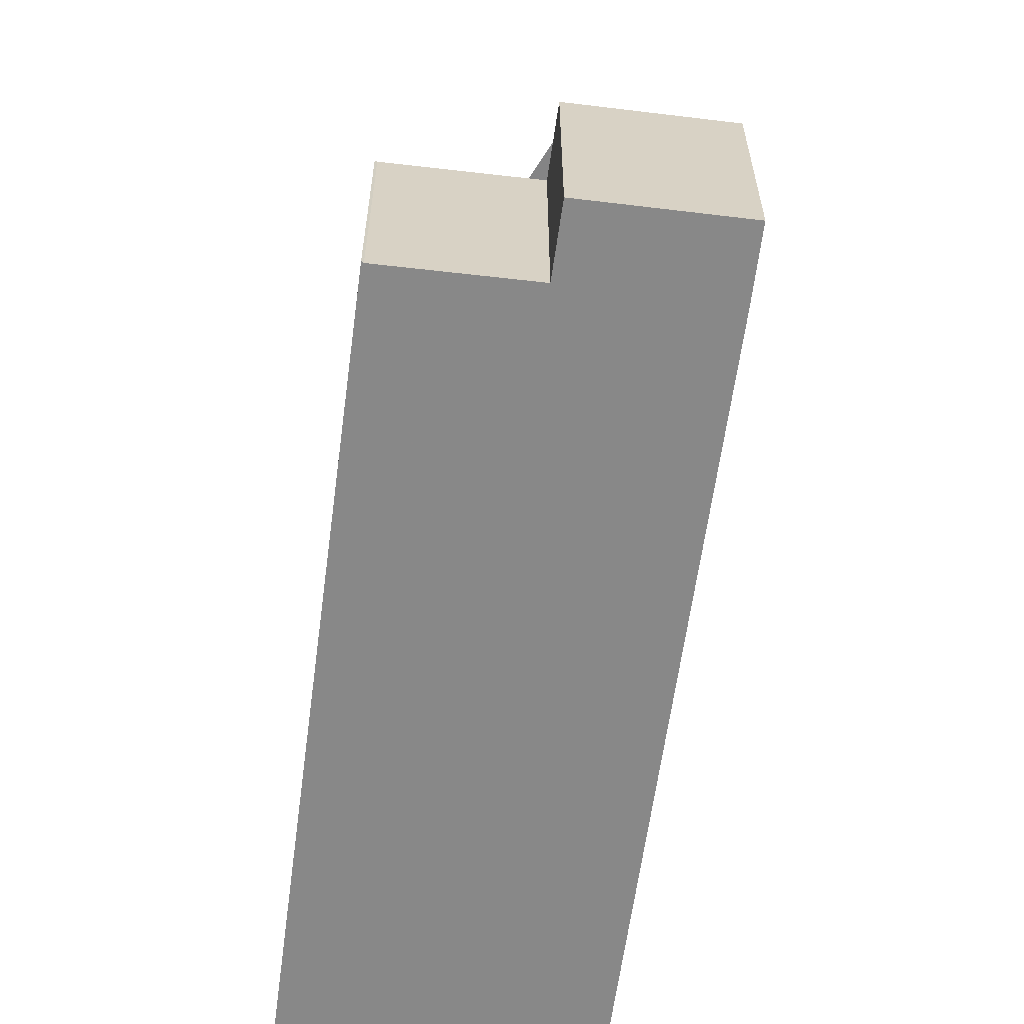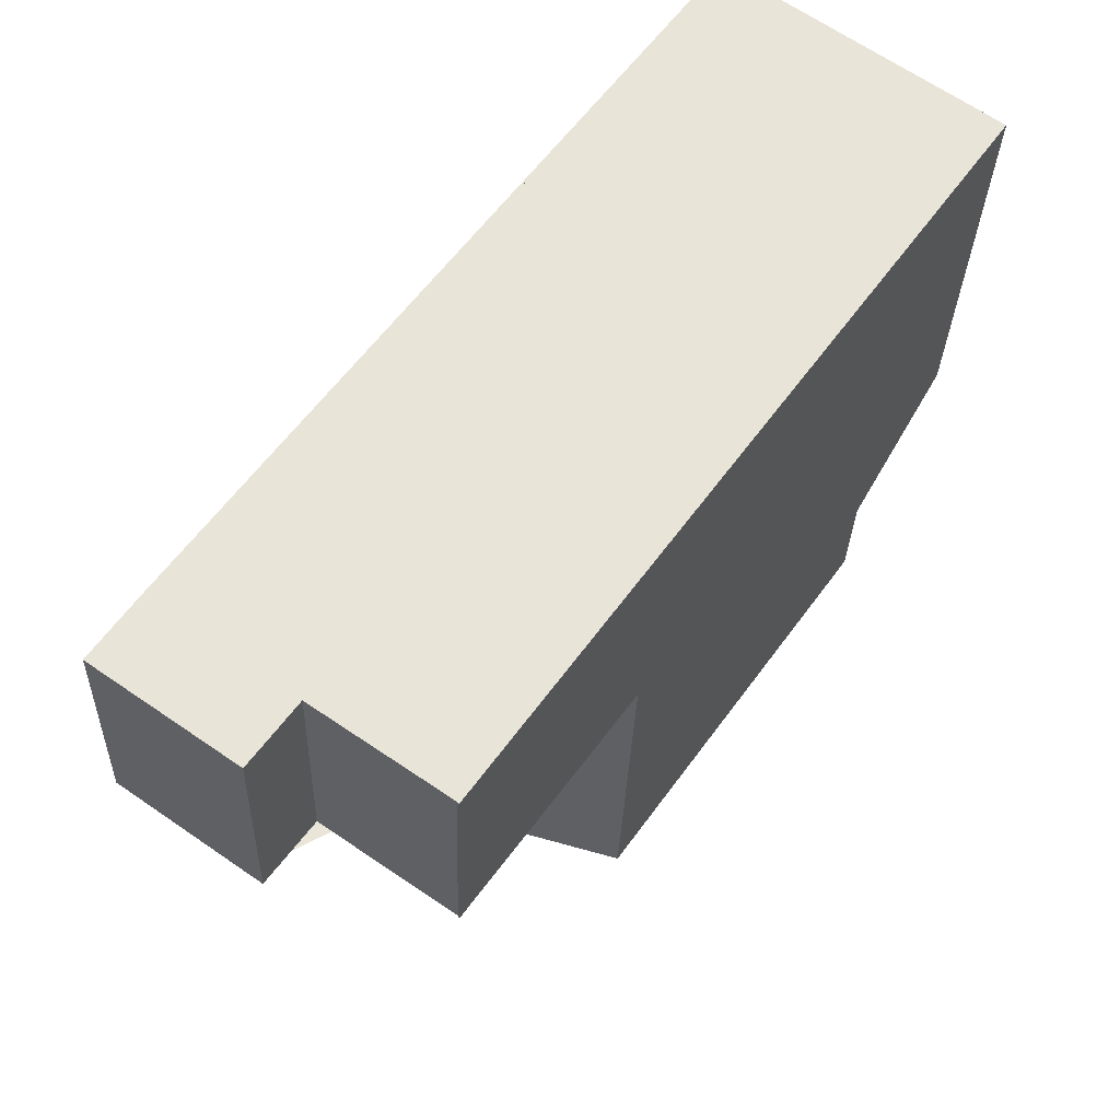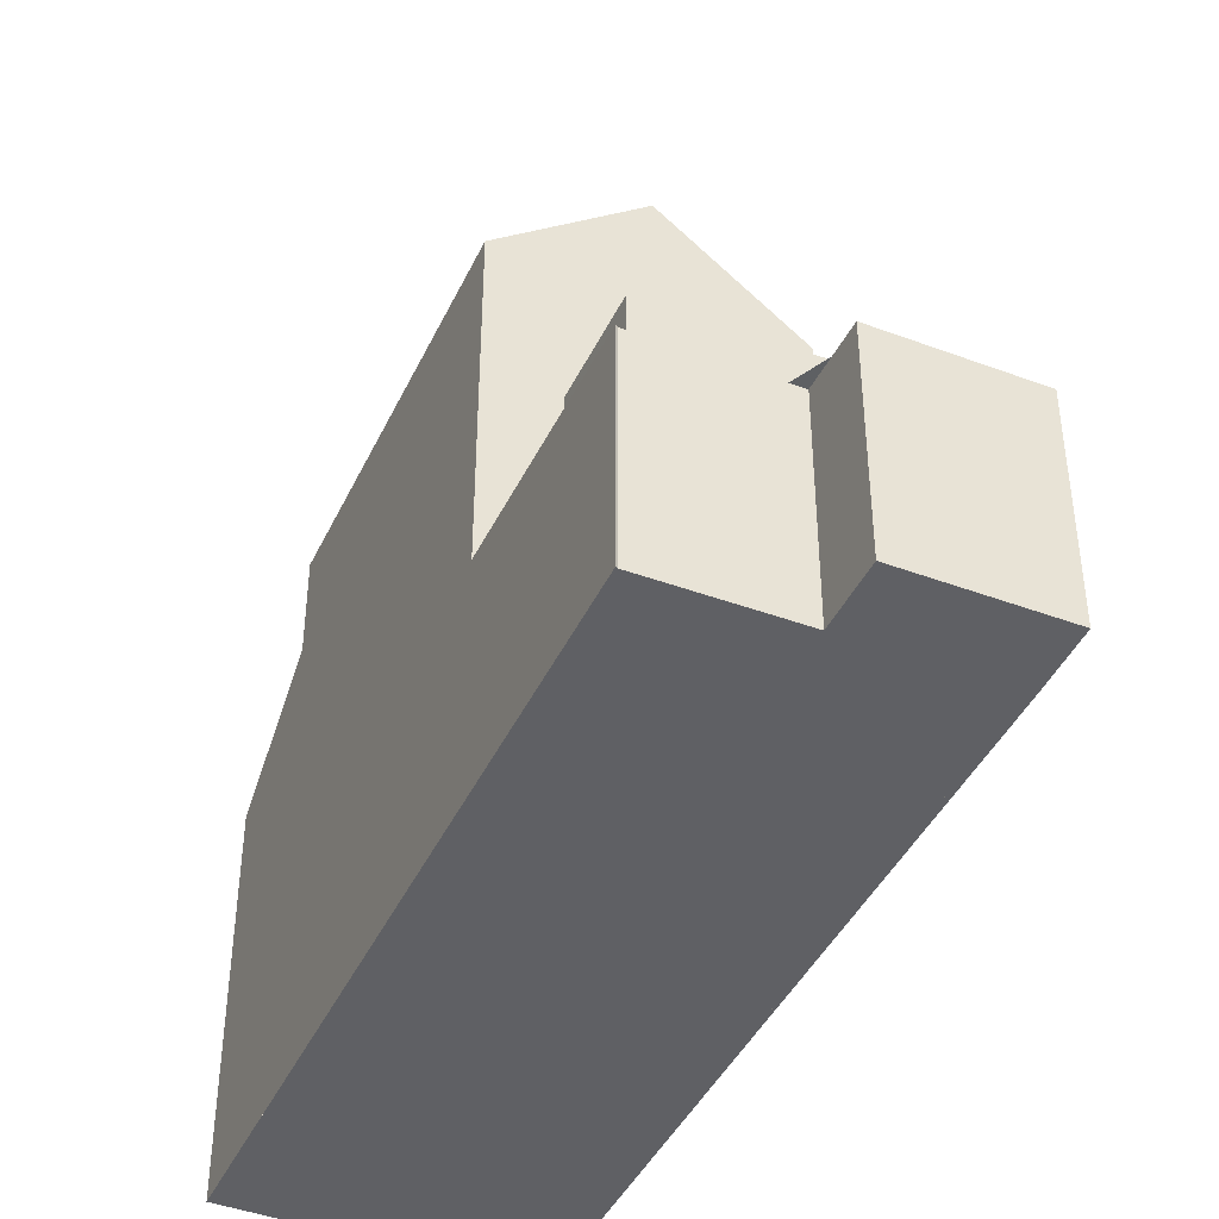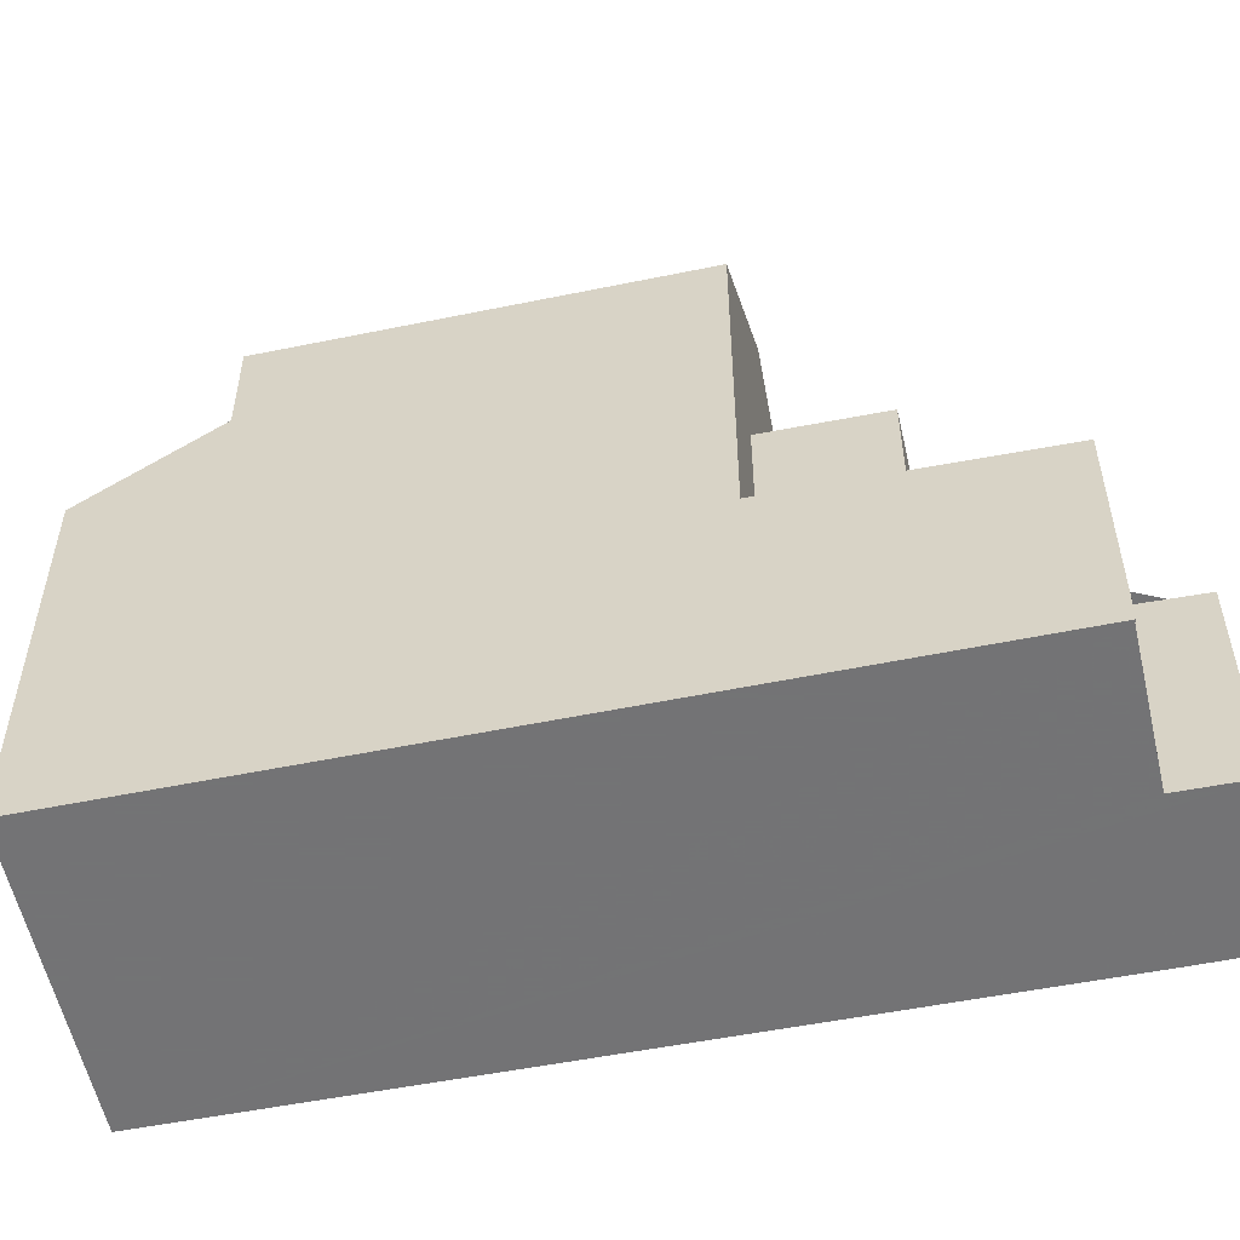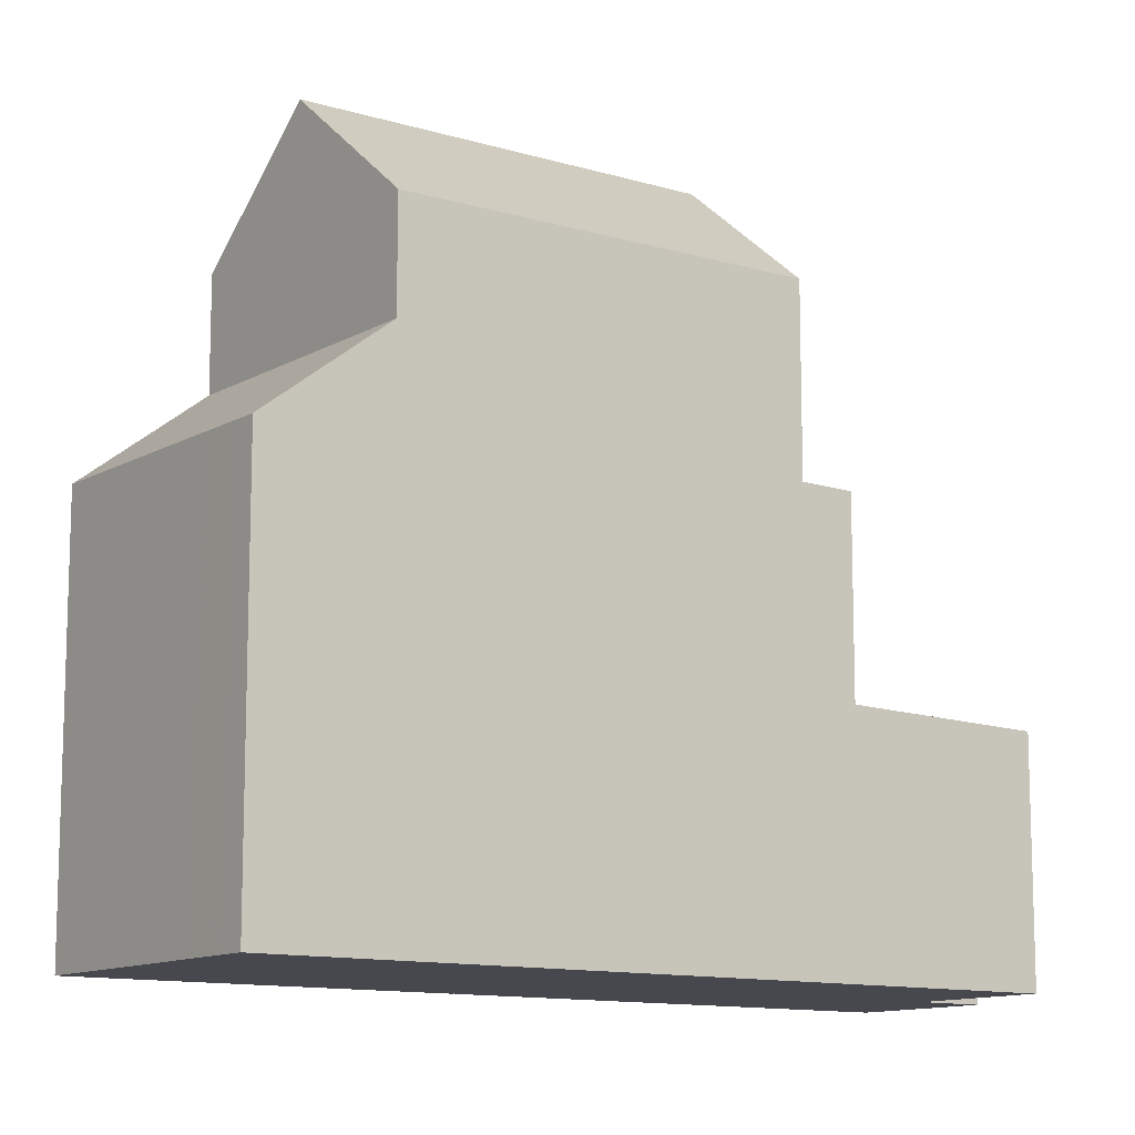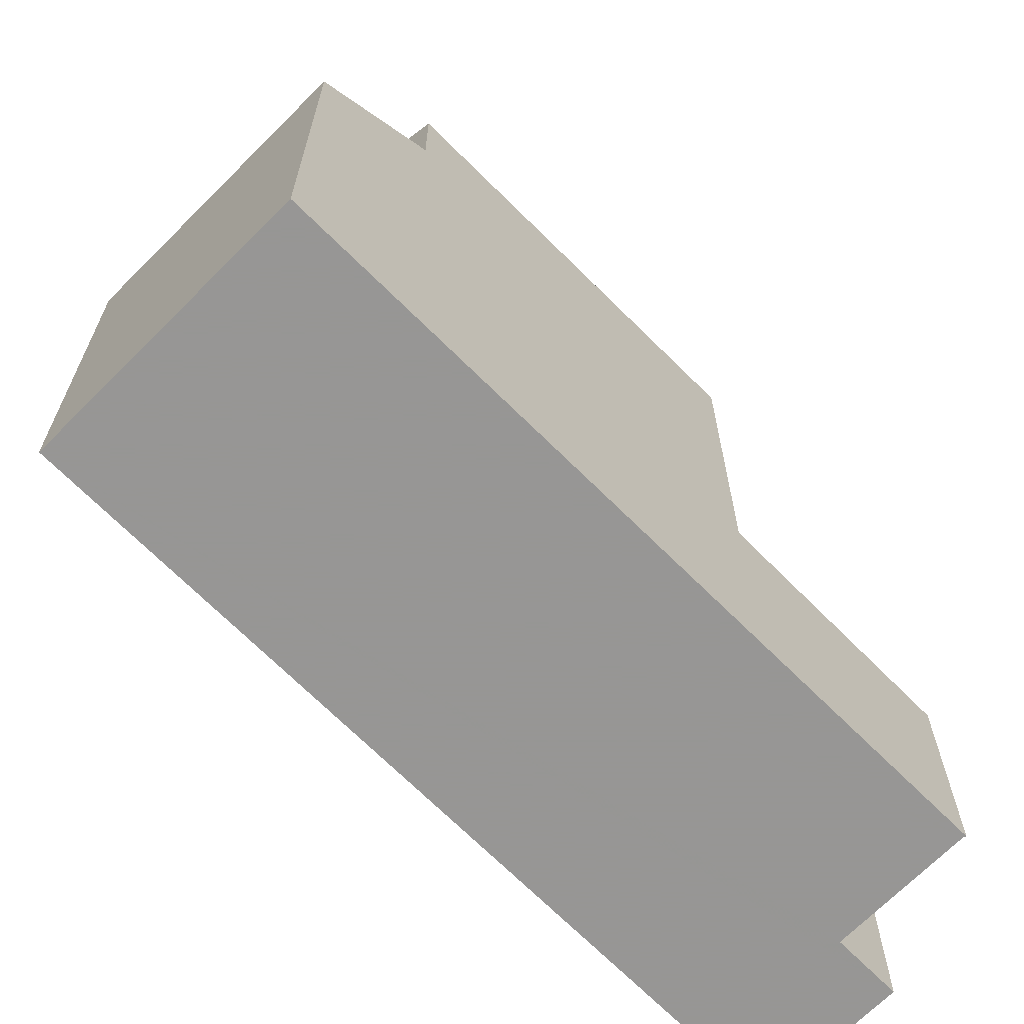
<metadata>
{"format":"obj","ext":"obj","renderer":"f3d","projection":"perspective","resolution":1024,"background":"white","views":[{"elev":-62.9,"azim":28.1,"up":"+Z"},{"elev":-28.9,"azim":178.3,"up":"+Y"},{"elev":-43.6,"azim":11.4,"up":"+Z"},{"elev":-56.0,"azim":-42.4,"up":"+Z"},{"elev":-11.8,"azim":-90.5,"up":"+Z"},{"elev":-67.8,"azim":-99.5,"up":"+Z"}]}
</metadata>
<code>
v -790.4 -1399 3.135
v -790.3 -1399 3.135
v -789.8 -1400 3.112
v -791.5 -1401 3.117
v -792.1 -1400 3.141
v -793.7 -1402 3.146
v -793.7 -1402 3.146
v -800 -1393 5.439
v -796.7 -1390 5.483
v -795 -1396 9.827
v -794.6 -1393 8.237
v -794.6 -1394 8.293
v -795.8 -1392 8.309
v -795.7 -1392 8.253
v -797.3 -1393 9.829
v -795.7 -1392 8.253
v -792.4 -1396 8.208
v -797.3 -1393 9.829
v -795.8 -1399 8.205
v -794.1 -1398 9.826
v -799 -1394 8.172
v -793.7 -1402 3.146
v -795.8 -1399 3.231
v -795.8 -1399 3.231
v -795.4 -1399 3.23
v -793.4 -1401 3.145
v -794.5 -1400 3.191
v -791.5 -1398 3.181
v -794.8 -1400 3.192
v -794.7 -1400 3.2
v -795.1 -1400 3.201
v -791.6 -1398 3.181
v -795.8 -1399 3.231
v -791.5 -1398 3.181
v -795 -1396 9.827
v -797.9 -1396 8.183
v -799 -1394 6.739
v -795.7 -1392 6.783
v -799.5 -1394 6.147
v -796.2 -1391 6.194
v -792.4 -1396 6.111
v -795.8 -1399 6.064
v -791.5 -1398 6.091
v -796.2 -1391 6.194
v -792.5 -1397 6.111
v -792.5 -1397 8.264
v -791.6 -1398 6.09
v -795.8 -1392 8.309
v -789.9 -1400 3.112
v -791.6 -1398 3.181
v -795.8 -1392 6.782
v -796.8 -1391 5.482
v -795.7 -1392 6.783
v -795.8 -1392 6.782
v -797.3 -1393 9.829
v -799 -1394 8.172
v -799 -1394 6.739
v -797.9 -1396 8.195
v -799 -1394 8.184
v -799 -1394 8.184
v -795.8 -1399 8.216
v -799 -1394 6.739
v -799.5 -1394 6.147
v -799 -1394 6.739
v -795.8 -1399 6.064
v -795.8 -1399 3.231
v -800 -1393 5.439
v -794.7 -1400 3.188
v -794.8 -1400 3.188
v -794.4 -1400 3.187
v -791.4 -1398 3.178
v -791.5 -1398 3.178
v -790.2 -1400 3.124
v -790.1 -1400 3.123
v -791.8 -1401 3.129
v -796.8 -1391 5.521
v -796.7 -1391 5.522
v -800 -1393 5.443
v -800 -1393 5.444
v -792.5 -1397 6.111
v -794.1 -1398 9.826
v -794.1 -1398 9.826
v -792.5 -1397 8.264
v -792.4 -1396 8.208
v -795.8 -1399 8.216
v -795 -1398 3.228
v -795 -1398 6.075
v -795.8 -1399 8.205
v -792.4 -1396 6.111
v -798.2 -1394 8.944
v -794.3 -1399 3.199
v -795 -1398 3.228
v -794 -1400 3.189
v -798.2 -1394 8.944
v -796.5 -1396 8.963
v -798.2 -1394 6.75
v -798.2 -1394 6.75
v -795 -1398 6.075
v -795 -1398 8.981
v -792.9 -1401 3.143
v -793.9 -1400 3.186
v -799.2 -1392 5.462
v -799.2 -1392 5.449
v -795 -1398 8.981
v -798.7 -1393 6.158
v -795 -1398 6.075
v -794 -1400 6.055
v -795 -1398 3.228
v -794 -1400 3.189
v -798.7 -1394 8.506
v -797.3 -1396 8.52
v -798.7 -1394 8.506
v -798.7 -1394 6.744
v -795.4 -1399 8.539
v -798.7 -1394 6.744
v -799.7 -1393 5.443
v -799.7 -1393 5.452
v -795.4 -1399 8.539
v -799.1 -1393 6.152
v -795.4 -1399 6.069
v -795.4 -1399 3.23
v -794.8 -1400 3.192
v -794 -1400 6.055
v -791.6 -1398 6.09
v -794 -1400 3.189
v -794 -1400 6.055
v -791.5 -1398 6.091
v -795.1 -1400 3.201
v -794.3 -1399 6.06
v -791.8 -1398 6.095
v -791.7 -1397 6.096
v -794.3 -1399 3.199
v -794.3 -1399 6.06
v -790.3 -1399 3.135
v -790.4 -1399 3.135
v -790.4 -1399 0
v -790.3 -1399 0
v -790.1 -1400 3.123
v -790.3 -1399 3.135
v -790.3 -1399 0
v -790.1 -1400 0
v -789.9 -1400 3.112
v -789.8 -1400 3.112
v -789.8 -1400 0
v -789.9 -1400 0
v -791.8 -1401 3.129
v -791.5 -1401 3.117
v -791.5 -1401 0
v -791.8 -1401 4.441e-16
v -792.9 -1401 3.143
v -792.1 -1400 3.141
v -792.1 -1400 0
v -792.9 -1401 0
v -793.7 -1402 3.146
v -793.7 -1402 3.146
v -793.7 -1402 0
v -793.7 -1402 0
v -794.8 -1400 3.188
v -793.7 -1402 3.146
v -793.7 -1402 0
v -794.8 -1400 4.441e-16
v -800 -1393 5.439
v -800 -1393 5.439
v -800 -1393 8.882e-16
v -800 -1393 8.882e-16
v -796.7 -1391 5.522
v -796.7 -1390 5.483
v -796.7 -1390 0
v -796.7 -1391 0
v -792.4 -1396 8.208
v -794.6 -1393 8.237
v -794.6 -1393 0
v -792.4 -1396 0
v -794.6 -1393 8.237
v -795.7 -1392 8.253
v -795.7 -1392 0
v -794.6 -1393 0
v -793.7 -1402 3.146
v -793.7 -1402 3.146
v -793.7 -1402 0
v -793.7 -1402 0
v -793.7 -1402 3.146
v -793.4 -1401 3.145
v -793.4 -1401 0
v -793.7 -1402 0
v -791.4 -1398 3.178
v -791.5 -1398 3.181
v -791.5 -1398 0
v -791.4 -1398 0
v -799 -1394 8.172
v -797.9 -1396 8.183
v -797.9 -1396 0
v -799 -1394 0
v -800 -1393 5.443
v -799.5 -1394 6.147
v -799.5 -1394 8.882e-16
v -800 -1393 0
v -795.7 -1392 6.783
v -796.2 -1391 6.194
v -796.2 -1391 0
v -795.7 -1392 -8.882e-16
v -791.5 -1401 3.117
v -789.9 -1400 3.112
v -789.9 -1400 0
v -791.5 -1401 0
v -796.7 -1390 5.483
v -796.8 -1391 5.482
v -796.8 -1391 0
v -796.7 -1390 0
v -799.5 -1394 6.147
v -799 -1394 6.739
v -799 -1394 0
v -799.5 -1394 8.882e-16
v -799.7 -1393 5.443
v -800 -1393 5.439
v -800 -1393 8.882e-16
v -799.7 -1393 0
v -794.8 -1400 3.192
v -794.8 -1400 3.188
v -794.8 -1400 4.441e-16
v -794.8 -1400 -4.441e-16
v -790.4 -1399 3.135
v -791.4 -1398 3.178
v -791.4 -1398 0
v -790.4 -1399 0
v -789.8 -1400 3.112
v -790.1 -1400 3.123
v -790.1 -1400 0
v -789.8 -1400 0
v -792.1 -1400 3.141
v -791.8 -1401 3.129
v -791.8 -1401 4.441e-16
v -792.1 -1400 0
v -796.2 -1391 6.194
v -796.7 -1391 5.522
v -796.7 -1391 0
v -796.2 -1391 0
v -800 -1393 5.439
v -800 -1393 5.443
v -800 -1393 0
v -800 -1393 8.882e-16
v -797.9 -1396 8.183
v -795.8 -1399 8.205
v -795.8 -1399 0
v -797.9 -1396 0
v -791.7 -1397 6.096
v -792.4 -1396 6.111
v -792.4 -1396 0
v -791.7 -1397 -8.882e-16
v -793.4 -1401 3.145
v -792.9 -1401 3.143
v -792.9 -1401 0
v -793.4 -1401 0
v -796.8 -1391 5.482
v -799.2 -1392 5.449
v -799.2 -1392 -8.882e-16
v -796.8 -1391 0
v -799.2 -1392 5.449
v -799.7 -1393 5.443
v -799.7 -1393 0
v -799.2 -1392 -8.882e-16
v -795.1 -1400 3.201
v -794.8 -1400 3.192
v -794.8 -1400 -4.441e-16
v -795.1 -1400 -4.441e-16
v -795.8 -1399 3.231
v -795.1 -1400 3.201
v -795.1 -1400 -4.441e-16
v -795.8 -1399 0
v -791.5 -1398 6.091
v -791.7 -1397 6.096
v -791.7 -1397 -8.882e-16
v -791.5 -1398 0
v -800 -1393 0
v -796.7 -1390 0
v -790.4 -1399 0
v -790.3 -1399 0
v -789.8 -1400 0
v -791.5 -1401 0
v -792.1 -1400 0
v -793.7 -1402 0
v -793.7 -1402 0
f 29 68 69 122
f 54 44 40 53
f 46 17 41 45
f 13 12 10 15
f 14 11 12 13
f 68 29 27 70
f 72 32 28 71
f 30 27 29 31
f 31 23 25 30
f 112 94 95 111
f 110 90 96 113
f 77 40 44 76
f 47 43 34 50
f 64 57 39 63
f 65 42 19 61
f 93 32 72 101
f 48 16 38 51
f 79 63 39 78
f 66 33 42 65
f 58 36 56 60
f 62 37 21 59
f 105 44 54 97
f 104 20 46 45 106
f 102 76 44 105
f 107 47 50 109
f 68 22 7 69
f 81 10 12 83
f 83 12 11 84
f 111 95 99 114
f 70 26 6 22 68
f 74 3 49 73
f 73 49 4 75
f 88 36 58 85
f 73 72 71 1 2 74
f 101 72 73 75 5 100
f 76 52 9 77
f 78 8 67 79
f 103 52 76 102
f 132 86 87 133
f 91 30 25 92
f 93 27 30 91
f 94 55 35 95
f 90 18 48 51 96
f 95 35 82 99
f 100 26 70 101
f 117 79 67 116
f 101 70 27 93
f 115 64 63 119
f 120 65 61 118
f 119 63 79 117
f 121 66 65 120
f 111 58 60 112
f 113 62 59 110
f 114 85 58 111
f 116 103 102 117
f 119 105 97 115
f 118 104 106 120
f 117 102 105 119
f 120 106 108 121
f 31 29 122 128
f 130 124 123 129
f 131 127 124 130
f 128 24 23 31
f 129 98 80 130
f 130 80 89 131
f 133 126 125 132
f 135 136 137 134
f 139 140 141 138
f 143 144 145 142
f 147 148 149 146
f 151 152 153 150
f 155 156 157 154
f 159 160 161 158
f 163 164 165 162
f 167 168 169 166
f 171 172 173 170
f 175 176 177 174
f 179 180 181 178
f 183 184 185 182
f 187 188 189 186
f 191 192 193 190
f 195 196 197 194
f 199 200 201 198
f 203 204 205 202
f 207 208 209 206
f 211 212 213 210
f 215 216 217 214
f 219 220 221 218
f 223 224 225 222
f 227 228 229 226
f 231 232 233 230
f 235 236 237 234
f 239 240 241 238
f 243 244 245 242
f 247 248 249 246
f 251 252 253 250
f 255 256 257 254
f 259 260 261 258
f 263 264 265 262
f 267 268 269 266
f 271 272 273 270
f 275 276 277 278 279 280 281 282 274

</code>
